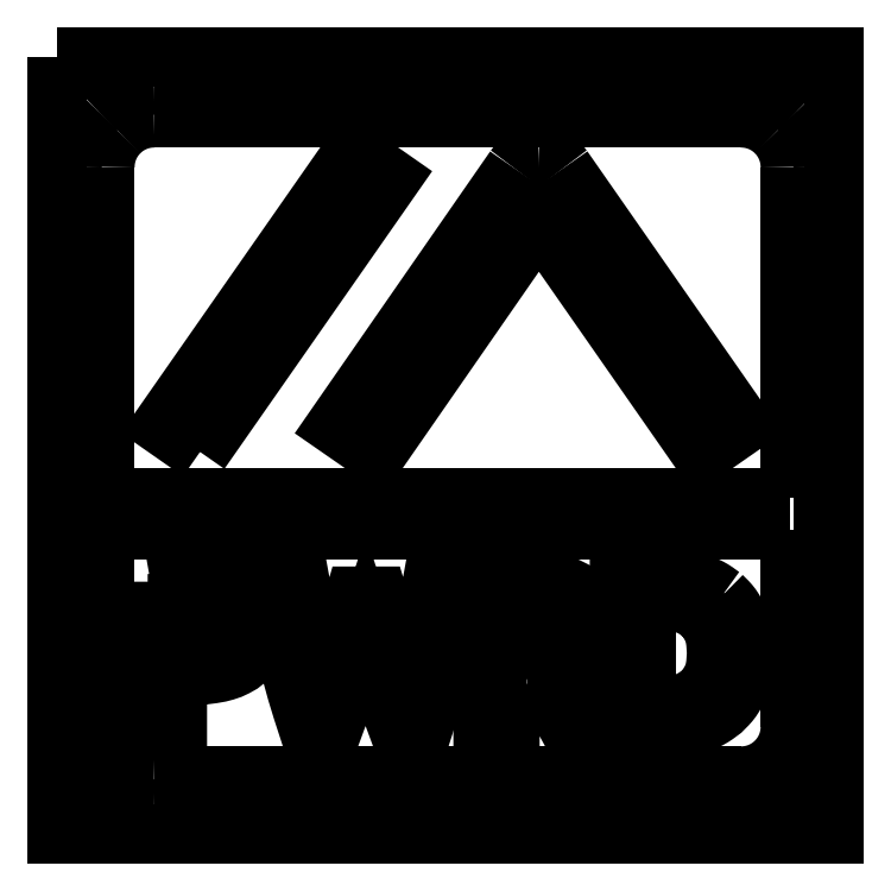
<metadata>
{"format":"dxf","ext":"dxf","renderer":"ezdxf+matplotlib","layout":"modelspace","background":"white","min_lineweight":24,"dpi":150}
</metadata>
<code>
0
SECTION
2
ENTITIES
0
LWPOLYLINE
8
Layer_1
90
4
70
1
10
0
20
42.52
30
0
10
42.52
20
42.52
30
0
10
42.52
20
2.5e-05
30
0
10
0
20
2.5e-05
30
0
0
SPLINE
8
Layer_1
70
8
71
3
72
8
73
4
74
0
40
0
40
0
40
0
40
0
40
1
40
1
40
1
40
1
10
37.42
20
40.97
30
0
10
38.61
20
40.97
30
0
10
39.75
20
40.5
30
0
10
40.59
20
39.66
30
0
0
SPLINE
8
Layer_1
70
8
71
3
72
8
73
4
74
0
40
0
40
0
40
0
40
0
40
1
40
1
40
1
40
1
10
40.59
20
39.66
30
0
10
41.44
20
38.82
30
0
10
41.91
20
37.68
30
0
10
41.91
20
36.49
30
0
0
LWPOLYLINE
8
Layer_1
90
2
70
0
10
5.329
20
40.97
30
0
10
37.42
20
40.97
30
0
0
SPLINE
8
Layer_1
70
8
71
3
72
8
73
4
74
0
40
0
40
0
40
0
40
0
40
1
40
1
40
1
40
1
10
41.91
20
5.874
30
0
10
41.91
20
3.397
30
0
10
39.9
20
1.389
30
0
10
37.42
20
1.389
30
0
0
LWPOLYLINE
8
Layer_1
90
2
70
0
10
41.91
20
36.49
30
0
10
41.91
20
5.874
30
0
0
SPLINE
8
Layer_1
70
8
71
3
72
8
73
4
74
0
40
0
40
0
40
0
40
0
40
1
40
1
40
1
40
1
10
5.329
20
1.389
30
0
10
2.852
20
1.389
30
0
10
0.8438
20
3.397
30
0
10
0.8438
20
5.874
30
0
0
LWPOLYLINE
8
Layer_1
90
2
70
0
10
37.42
20
1.389
30
0
10
5.329
20
1.389
30
0
0
SPLINE
8
Layer_1
70
8
71
3
72
8
73
4
74
0
40
0
40
0
40
0
40
0
40
1
40
1
40
1
40
1
10
0.8438
20
36.49
30
0
10
0.8438
20
37.68
30
0
10
1.316
20
38.82
30
0
10
2.158
20
39.66
30
0
0
SPLINE
8
Layer_1
70
8
71
3
72
8
73
4
74
0
40
0
40
0
40
0
40
0
40
1
40
1
40
1
40
1
10
2.158
20
39.66
30
0
10
2.999
20
40.5
30
0
10
4.139
20
40.97
30
0
10
5.329
20
40.97
30
0
0
LWPOLYLINE
8
Layer_1
90
2
70
0
10
0.8438
20
5.874
30
0
10
0.8438
20
36.49
30
0
0
LWPOLYLINE
8
Layer_1
90
1
70
1
10
5.329
20
40.97
30
0
0
SPLINE
8
Layer_1
70
8
71
3
72
8
73
4
74
0
40
0
40
0
40
0
40
0
40
1
40
1
40
1
40
1
10
2.638
20
5.874
30
0
10
2.638
20
4.387
30
0
10
3.843
20
3.183
30
0
10
5.329
20
3.183
30
0
0
LWPOLYLINE
8
Layer_1
90
3
70
0
10
40.11
20
16.62
30
0
10
2.638
20
16.62
30
0
10
2.638
20
5.874
30
0
0
SPLINE
8
Layer_1
70
8
71
3
72
8
73
4
74
0
40
0
40
0
40
0
40
0
40
1
40
1
40
1
40
1
10
37.42
20
3.183
30
0
10
38.91
20
3.183
30
0
10
40.11
20
4.387
30
0
10
40.11
20
5.874
30
0
0
LWPOLYLINE
8
Layer_1
90
2
70
0
10
5.329
20
3.183
30
0
10
37.42
20
3.183
30
0
0
LWPOLYLINE
8
Layer_1
90
2
70
0
10
40.11
20
5.874
30
0
10
40.11
20
16.62
30
0
0
LWPOLYLINE
8
Layer_1
90
49
70
1
10
5.131
20
13.81
30
0
10
5.131
20
13.81
30
0
10
5.695
20
13.91
30
0
10
6.266
20
13.97
30
0
10
6.266
20
13.97
30
0
10
6.84
20
14
30
0
10
7.414
20
14.01
30
0
10
7.414
20
14.01
30
0
10
8.122
20
13.98
30
0
10
8.471
20
13.95
30
0
10
8.813
20
13.89
30
0
10
9.147
20
13.79
30
0
10
9.473
20
13.67
30
0
10
9.793
20
13.53
30
0
10
10.11
20
13.37
30
0
10
10.11
20
13.37
30
0
10
10.33
20
13.17
30
0
10
10.53
20
12.96
30
0
10
10.7
20
12.73
30
0
10
10.78
20
12.62
30
0
10
10.84
20
12.49
30
0
10
10.89
20
12.36
30
0
10
10.93
20
12.23
30
0
10
10.99
20
11.95
30
0
10
11.03
20
11.66
30
0
10
11.05
20
11.36
30
0
10
11.05
20
11.36
30
0
10
11.03
20
11.05
30
0
10
10.99
20
10.74
30
0
10
10.91
20
10.44
30
0
10
10.8
20
10.15
30
0
10
10.8
20
10.15
30
0
10
10.65
20
9.905
30
0
10
10.49
20
9.683
30
0
10
10.29
20
9.492
30
0
10
10.07
20
9.318
30
0
10
10.07
20
9.318
30
0
10
9.794
20
9.161
30
0
10
9.51
20
9.027
30
0
10
9.212
20
8.926
30
0
10
8.905
20
8.846
30
0
10
8.905
20
8.846
30
0
10
8.515
20
8.778
30
0
10
8.123
20
8.727
30
0
10
7.728
20
8.702
30
0
10
7.332
20
8.693
30
0
10
6.598
20
8.693
30
0
10
6.598
20
5.85
30
0
10
5.131
20
5.85
30
0
0
LWPOLYLINE
8
Layer_1
90
65
70
1
10
36.37
20
13.03
30
0
10
36.37
20
13.03
30
0
10
36.65
20
12.74
30
0
10
36.79
20
12.6
30
0
10
36.91
20
12.44
30
0
10
37.02
20
12.28
30
0
10
37.12
20
12.1
30
0
10
37.3
20
11.74
30
0
10
37.3
20
11.74
30
0
10
37.44
20
11.3
30
0
10
37.5
20
11.07
30
0
10
37.55
20
10.84
30
0
10
37.58
20
10.61
30
0
10
37.6
20
10.37
30
0
10
37.62
20
9.898
30
0
10
37.62
20
9.898
30
0
10
37.6
20
9.431
30
0
10
37.58
20
9.2
30
0
10
37.55
20
8.97
30
0
10
37.5
20
8.743
30
0
10
37.44
20
8.519
30
0
10
37.3
20
8.075
30
0
10
37.3
20
8.075
30
0
10
37.12
20
7.715
30
0
10
37.02
20
7.541
30
0
10
36.91
20
7.374
30
0
10
36.79
20
7.216
30
0
10
36.65
20
7.067
30
0
10
36.37
20
6.781
30
0
10
36.37
20
6.781
30
0
10
36.04
20
6.535
30
0
10
35.87
20
6.422
30
0
10
35.69
20
6.32
30
0
10
35.5
20
6.23
30
0
10
35.31
20
6.152
30
0
10
34.93
20
6.012
30
0
10
34.93
20
6.012
30
0
10
34.46
20
5.902
30
0
10
34
20
5.82
30
0
10
33.53
20
5.778
30
0
10
33.06
20
5.762
30
0
10
33.06
20
5.762
30
0
10
32.5
20
5.774
30
0
10
31.95
20
5.802
30
0
10
31.95
20
5.802
30
0
10
31.36
20
5.863
30
0
10
30.77
20
5.971
30
0
10
30.77
20
13.81
30
0
10
30.77
20
13.81
30
0
10
31.36
20
13.92
30
0
10
31.96
20
13.97
30
0
10
31.96
20
13.97
30
0
10
32.52
20
14
30
0
10
33.08
20
14.01
30
0
10
33.08
20
14.01
30
0
10
33.55
20
13.99
30
0
10
34.01
20
13.95
30
0
10
34.47
20
13.88
30
0
10
34.93
20
13.77
30
0
10
34.93
20
13.77
30
0
10
35.32
20
13.64
30
0
10
35.51
20
13.56
30
0
10
35.69
20
13.48
30
0
10
35.87
20
13.38
30
0
10
36.04
20
13.27
30
0
0
LWPOLYLINE
8
Layer_1
90
36
70
1
10
8.94
20
12.46
30
0
10
8.94
20
12.46
30
0
10
8.788
20
12.53
30
0
10
8.632
20
12.6
30
0
10
8.305
20
12.68
30
0
10
8.305
20
12.68
30
0
10
7.913
20
12.73
30
0
10
7.519
20
12.74
30
0
10
7.519
20
12.74
30
0
10
7.058
20
12.73
30
0
10
6.598
20
12.71
30
0
10
6.598
20
9.956
30
0
10
7.309
20
9.956
30
0
10
7.309
20
9.956
30
0
10
7.729
20
9.968
30
0
10
7.937
20
9.984
30
0
10
8.143
20
10.01
30
0
10
8.346
20
10.05
30
0
10
8.546
20
10.11
30
0
10
8.94
20
10.25
30
0
10
8.94
20
10.25
30
0
10
9.199
20
10.47
30
0
10
9.308
20
10.59
30
0
10
9.391
20
10.73
30
0
10
9.446
20
10.87
30
0
10
9.48
20
11.04
30
0
10
9.511
20
11.38
30
0
10
9.511
20
11.38
30
0
10
9.502
20
11.55
30
0
10
9.478
20
11.72
30
0
10
9.427
20
11.88
30
0
10
9.359
20
12.04
30
0
10
9.359
20
12.04
30
0
10
9.275
20
12.17
30
0
10
9.179
20
12.28
30
0
10
9.065
20
12.37
30
0
0
LWPOLYLINE
8
Layer_1
90
40
70
1
10
33.17
20
12.74
30
0
10
33.17
20
12.74
30
0
10
32.71
20
12.74
30
0
10
32.24
20
12.7
30
0
10
32.24
20
7.066
30
0
10
32.24
20
7.066
30
0
10
32.58
20
7.049
30
0
10
32.58
20
7.049
30
0
10
33.15
20
7.043
30
0
10
33.15
20
7.043
30
0
10
33.76
20
7.079
30
0
10
34.05
20
7.122
30
0
10
34.33
20
7.194
30
0
10
34.6
20
7.303
30
0
10
34.86
20
7.447
30
0
10
35.11
20
7.614
30
0
10
35.36
20
7.793
30
0
10
35.36
20
7.793
30
0
10
35.53
20
8.028
30
0
10
35.68
20
8.266
30
0
10
35.82
20
8.512
30
0
10
35.93
20
8.769
30
0
10
36
20
9.039
30
0
10
36.04
20
9.319
30
0
10
36.08
20
9.896
30
0
10
36.08
20
9.896
30
0
10
36.05
20
10.47
30
0
10
36.01
20
10.75
30
0
10
35.94
20
11.02
30
0
10
35.83
20
11.28
30
0
10
35.7
20
11.53
30
0
10
35.54
20
11.77
30
0
10
35.37
20
12
30
0
10
35.37
20
12
30
0
10
35.13
20
12.18
30
0
10
34.88
20
12.35
30
0
10
34.62
20
12.49
30
0
10
34.35
20
12.59
30
0
10
34.07
20
12.66
30
0
10
33.78
20
12.71
30
0
0
LWPOLYLINE
8
Layer_1
90
67
70
1
10
25.72
20
8.908
30
0
10
24.78
20
8.908
30
0
10
24.78
20
5.855
30
0
10
23.32
20
5.855
30
0
10
23.32
20
13.81
30
0
10
23.32
20
13.81
30
0
10
23.88
20
13.91
30
0
10
24.46
20
13.97
30
0
10
24.46
20
13.97
30
0
10
25
20
14
30
0
10
25.54
20
14.01
30
0
10
25.54
20
14.01
30
0
10
26.24
20
13.98
30
0
10
26.59
20
13.95
30
0
10
26.93
20
13.89
30
0
10
27.26
20
13.79
30
0
10
27.58
20
13.67
30
0
10
27.9
20
13.53
30
0
10
28.21
20
13.37
30
0
10
28.21
20
13.37
30
0
10
28.42
20
13.17
30
0
10
28.62
20
12.97
30
0
10
28.8
20
12.75
30
0
10
28.87
20
12.63
30
0
10
28.93
20
12.51
30
0
10
28.98
20
12.39
30
0
10
29.02
20
12.26
30
0
10
29.08
20
11.99
30
0
10
29.12
20
11.7
30
0
10
29.14
20
11.41
30
0
10
29.14
20
11.41
30
0
10
29.08
20
11.03
30
0
10
29.01
20
10.66
30
0
10
28.96
20
10.49
30
0
10
28.89
20
10.32
30
0
10
28.82
20
10.16
30
0
10
28.72
20
10.02
30
0
10
28.61
20
9.884
30
0
10
28.49
20
9.764
30
0
10
28.35
20
9.653
30
0
10
28.2
20
9.55
30
0
10
27.87
20
9.362
30
0
10
27.52
20
9.188
30
0
10
27.52
20
9.188
30
0
10
27.78
20
8.866
30
0
10
28.02
20
8.536
30
0
10
28.02
20
8.536
30
0
10
28.31
20
8.123
30
0
10
28.59
20
7.703
30
0
10
28.59
20
7.703
30
0
10
28.88
20
7.247
30
0
10
29.15
20
6.783
30
0
10
29.15
20
6.783
30
0
10
29.4
20
6.325
30
0
10
29.63
20
5.857
30
0
10
27.99
20
5.857
30
0
10
27.99
20
5.857
30
0
10
27.75
20
6.282
30
0
10
27.51
20
6.701
30
0
10
27.51
20
6.701
30
0
10
26.99
20
7.528
30
0
10
26.99
20
7.528
30
0
10
26.74
20
7.91
30
0
10
26.47
20
8.285
30
0
10
26.47
20
8.285
30
0
10
26
20
8.92
30
0
10
26
20
8.92
30
0
0
LWPOLYLINE
8
Layer_1
90
40
70
1
10
27.06
20
12.46
30
0
10
27.06
20
12.46
30
0
10
26.91
20
12.53
30
0
10
26.76
20
12.6
30
0
10
26.44
20
12.68
30
0
10
26.44
20
12.68
30
0
10
26.04
20
12.73
30
0
10
25.65
20
12.74
30
0
10
25.65
20
12.74
30
0
10
25.21
20
12.73
30
0
10
24.78
20
12.71
30
0
10
24.78
20
10.1
30
0
10
25.42
20
10.1
30
0
10
25.42
20
10.1
30
0
10
25.9
20
10.11
30
0
10
26.37
20
10.15
30
0
10
26.37
20
10.15
30
0
10
26.55
20
10.19
30
0
10
26.72
20
10.23
30
0
10
26.89
20
10.29
30
0
10
27.05
20
10.36
30
0
10
27.05
20
10.36
30
0
10
27.17
20
10.44
30
0
10
27.29
20
10.54
30
0
10
27.38
20
10.65
30
0
10
27.46
20
10.77
30
0
10
27.46
20
10.77
30
0
10
27.53
20
10.93
30
0
10
27.57
20
11.09
30
0
10
27.6
20
11.25
30
0
10
27.6
20
11.42
30
0
10
27.6
20
11.42
30
0
10
27.6
20
11.58
30
0
10
27.57
20
11.74
30
0
10
27.53
20
11.9
30
0
10
27.46
20
12.05
30
0
10
27.46
20
12.05
30
0
10
27.38
20
12.17
30
0
10
27.29
20
12.28
30
0
10
27.18
20
12.37
30
0
0
SPLINE
8
Layer_1
70
8
71
3
72
8
73
4
74
0
40
0
40
0
40
0
40
0
40
1
40
1
40
1
40
1
10
40.11
20
36.49
30
0
10
40.11
20
37.2
30
0
10
39.83
20
37.88
30
0
10
39.33
20
38.39
30
0
0
SPLINE
8
Layer_1
70
8
71
3
72
8
73
4
74
0
40
0
40
0
40
0
40
0
40
1
40
1
40
1
40
1
10
39.33
20
38.39
30
0
10
38.82
20
38.89
30
0
10
38.14
20
39.18
30
0
10
37.42
20
39.18
30
0
0
LWPOLYLINE
8
Layer_1
90
2
70
0
10
40.11
20
18.41
30
0
10
40.11
20
36.49
30
0
0
SPLINE
8
Layer_1
70
8
71
3
72
8
73
4
74
0
40
0
40
0
40
0
40
0
40
1
40
1
40
1
40
1
10
5.329
20
39.18
30
0
10
4.615
20
39.18
30
0
10
3.931
20
38.89
30
0
10
3.426
20
38.39
30
0
0
SPLINE
8
Layer_1
70
8
71
3
72
8
73
4
74
0
40
0
40
0
40
0
40
0
40
1
40
1
40
1
40
1
10
3.426
20
38.39
30
0
10
2.921
20
37.88
30
0
10
2.638
20
37.2
30
0
10
2.638
20
36.49
30
0
0
LWPOLYLINE
8
Layer_1
90
2
70
0
10
37.42
20
39.18
30
0
10
5.329
20
39.18
30
0
0
LWPOLYLINE
8
Layer_1
90
3
70
0
10
2.638
20
36.49
30
0
10
2.638
20
18.41
30
0
10
40.11
20
18.41
30
0
0
LWPOLYLINE
8
Layer_1
90
70
70
1
10
15.92
20
11.72
30
0
10
15.92
20
11.72
30
0
10
16.3
20
13.02
30
0
10
17.56
20
13.02
30
0
10
17.56
20
13.02
30
0
10
17.96
20
11.71
30
0
10
17.96
20
11.71
30
0
10
18.39
20
10.35
30
0
10
18.39
20
10.35
30
0
10
18.85
20
9.007
30
0
10
18.85
20
9.007
30
0
10
19.29
20
7.766
30
0
10
19.29
20
7.766
30
0
10
19.46
20
8.448
30
0
10
19.62
20
9.135
30
0
10
19.62
20
9.135
30
0
10
19.95
20
10.67
30
0
10
19.95
20
10.67
30
0
10
20.27
20
12.3
30
0
10
20.27
20
12.3
30
0
10
20.57
20
13.93
30
0
10
22.08
20
13.93
30
0
10
22.08
20
13.93
30
0
10
21.88
20
12.87
30
0
10
21.66
20
11.82
30
0
10
21.42
20
10.77
30
0
10
21.17
20
9.717
30
0
10
21.17
20
9.717
30
0
10
20.92
20
8.744
30
0
10
20.65
20
7.775
30
0
10
20.36
20
6.813
30
0
10
20.06
20
5.855
30
0
10
18.64
20
5.855
30
0
10
18.64
20
5.855
30
0
10
18.18
20
7.129
30
0
10
17.72
20
8.408
30
0
10
17.3
20
9.698
30
0
10
16.9
20
10.99
30
0
10
16.9
20
10.99
30
0
10
16.47
20
9.649
30
0
10
16.02
20
8.313
30
0
10
16.02
20
8.313
30
0
10
15.59
20
7.082
30
0
10
15.14
20
5.855
30
0
10
13.74
20
5.855
30
0
10
13.74
20
5.855
30
0
10
13.42
20
6.812
30
0
10
13.13
20
7.774
30
0
10
12.86
20
8.743
30
0
10
12.61
20
9.717
30
0
10
12.61
20
9.717
30
0
10
12.37
20
10.77
30
0
10
12.13
20
11.82
30
0
10
11.92
20
12.87
30
0
10
11.71
20
13.93
30
0
10
13.29
20
13.93
30
0
10
13.29
20
13.93
30
0
10
13.58
20
12.31
30
0
10
13.58
20
12.31
30
0
10
13.91
20
10.68
30
0
10
13.91
20
10.68
30
0
10
14.25
20
9.141
30
0
10
14.25
20
9.141
30
0
10
14.42
20
8.451
30
0
10
14.6
20
7.766
30
0
10
14.6
20
7.766
30
0
10
15.05
20
9.018
30
0
10
15.05
20
9.018
30
0
10
15.5
20
10.36
30
0
10
15.5
20
10.36
30
0
0
LWPOLYLINE
8
Layer_1
90
4
70
1
10
7.838
20
20.91
30
0
10
5.774
20
22.35
30
0
10
16.21
20
37.3
30
0
10
18.27
20
35.86
30
0
0
SPLINE
8
Layer_1
70
8
71
3
72
8
73
4
74
0
40
0
40
0
40
0
40
0
40
1
40
1
40
1
40
1
10
25.04
20
36.41
30
0
10
25.34
20
36.85
30
0
10
25.83
20
37.11
30
0
10
26.36
20
37.11
30
0
0
SPLINE
8
Layer_1
70
8
71
3
72
8
73
4
74
0
40
0
40
0
40
0
40
0
40
1
40
1
40
1
40
1
10
26.36
20
37.11
30
0
10
26.89
20
37.11
30
0
10
27.39
20
36.85
30
0
10
27.69
20
36.42
30
0
0
LWPOLYLINE
8
Layer_1
90
7
70
0
10
27.69
20
36.42
30
0
10
37.48
20
22.36
30
0
10
35.27
20
20.82
30
0
10
26.36
20
33.61
30
0
10
17.48
20
20.8
30
0
10
15.27
20
22.34
30
0
10
25.04
20
36.41
30
0
0
LWPOLYLINE
8
Layer_1
90
1
70
1
10
27.69
20
36.42
30
0
0
ENDSEC
0
EOF

</code>
